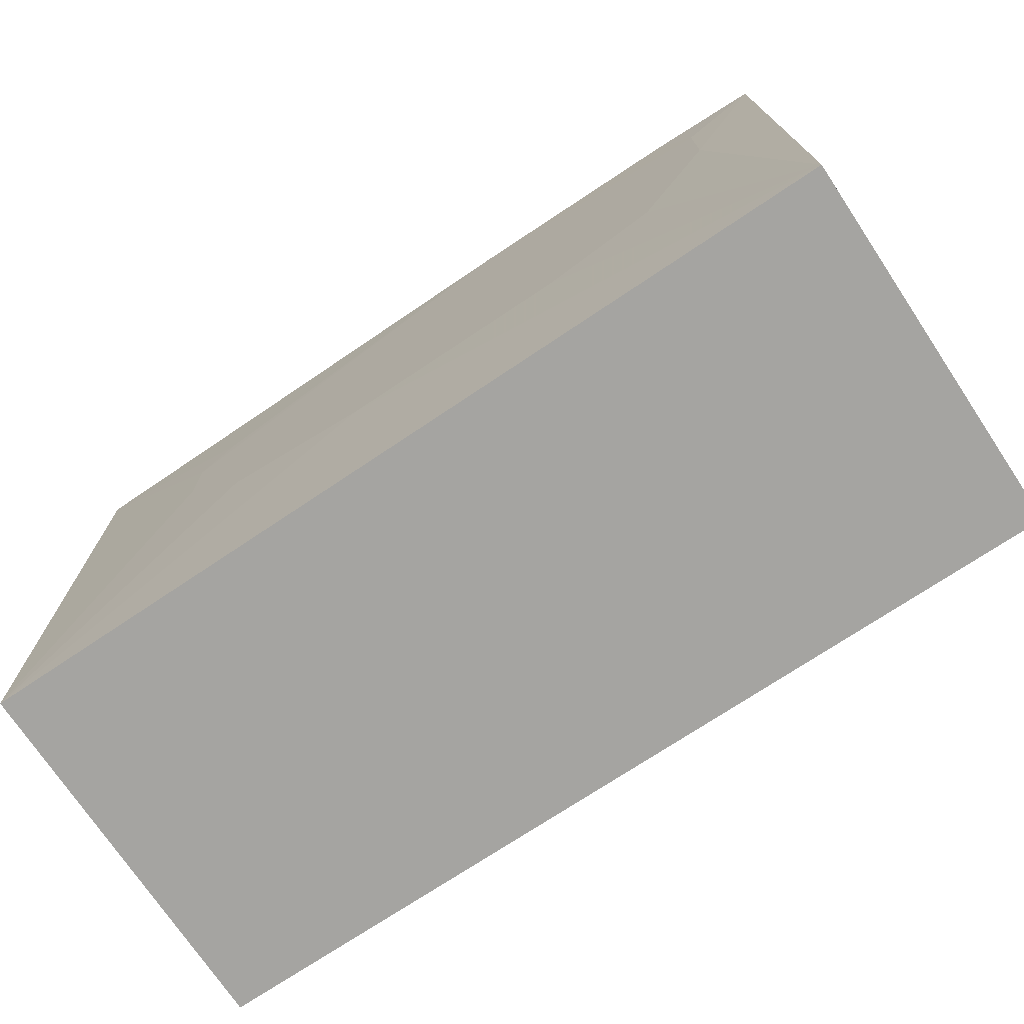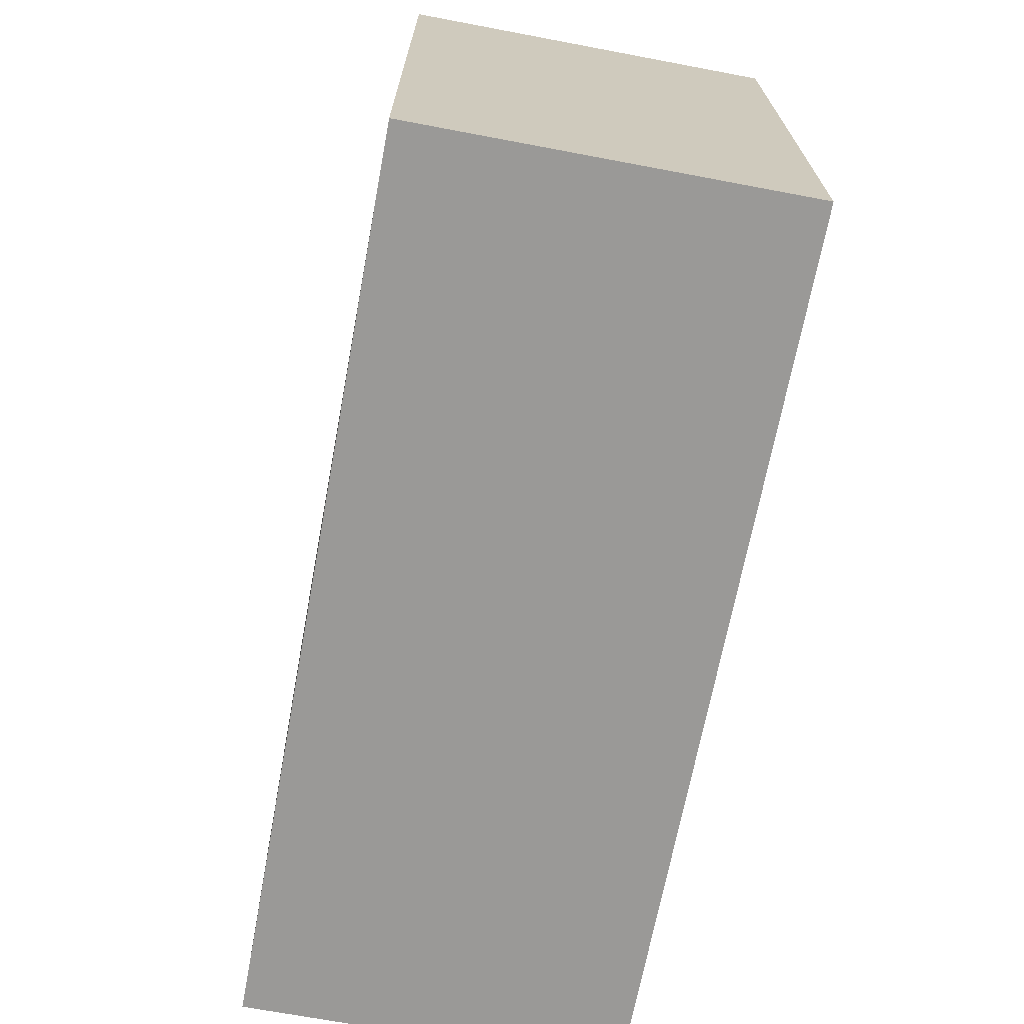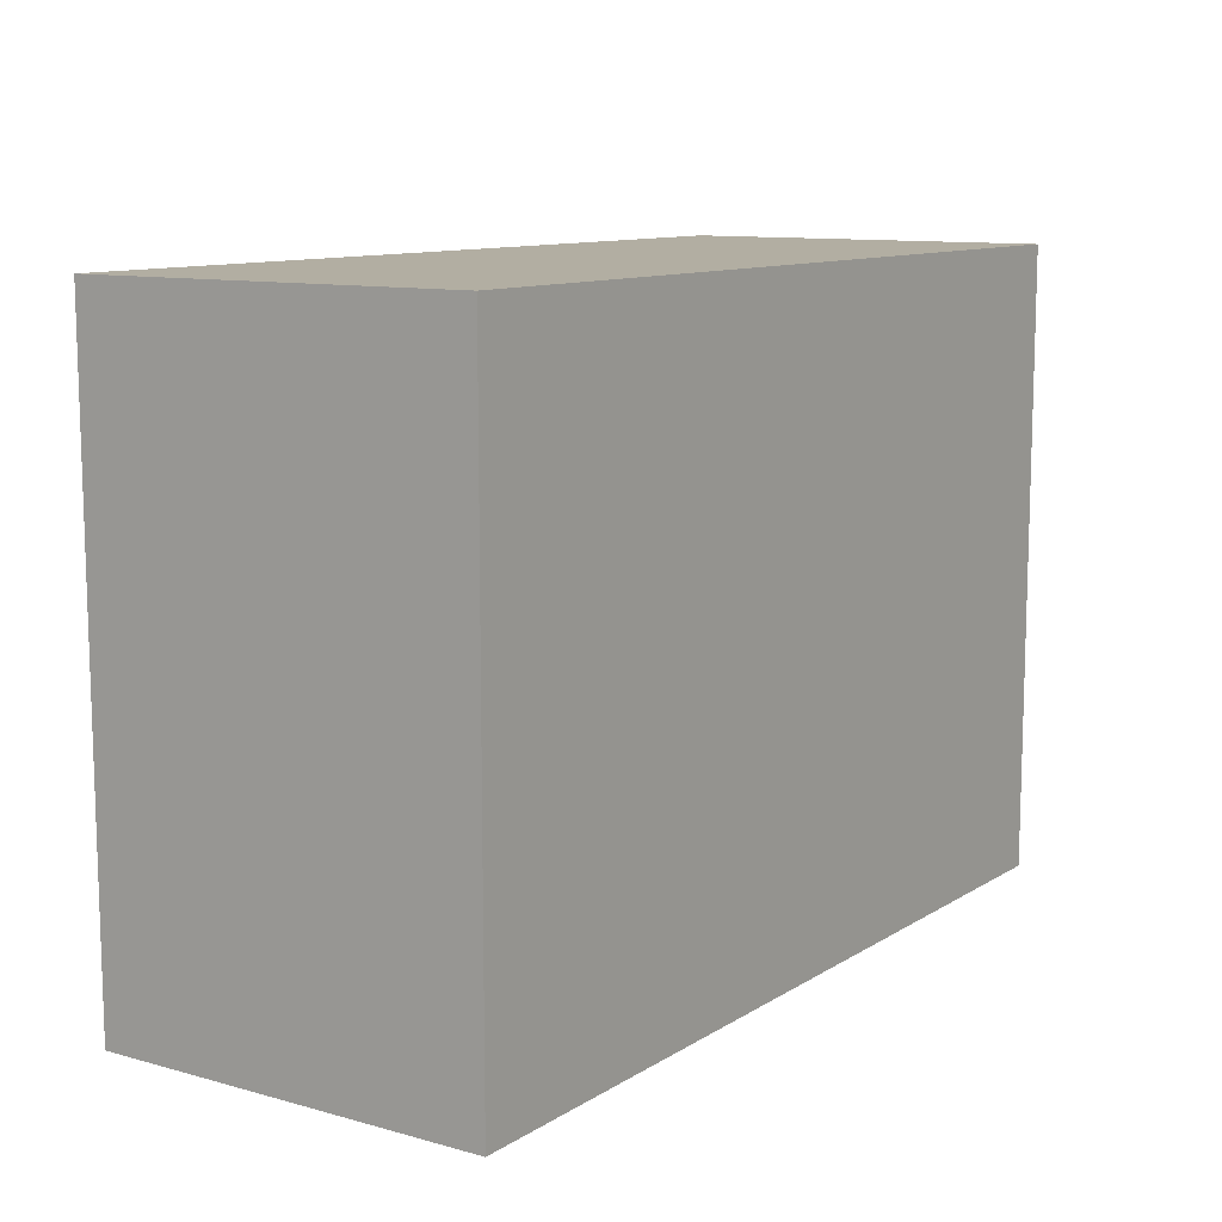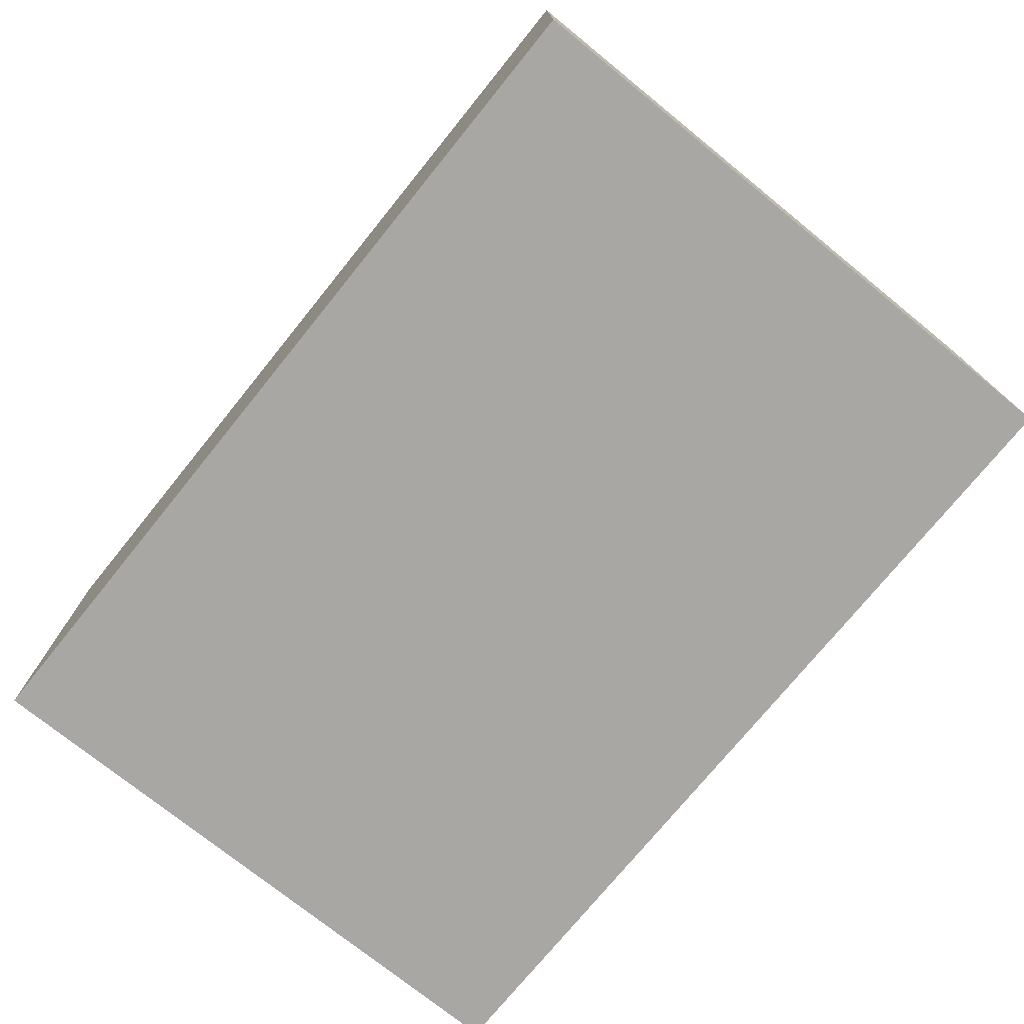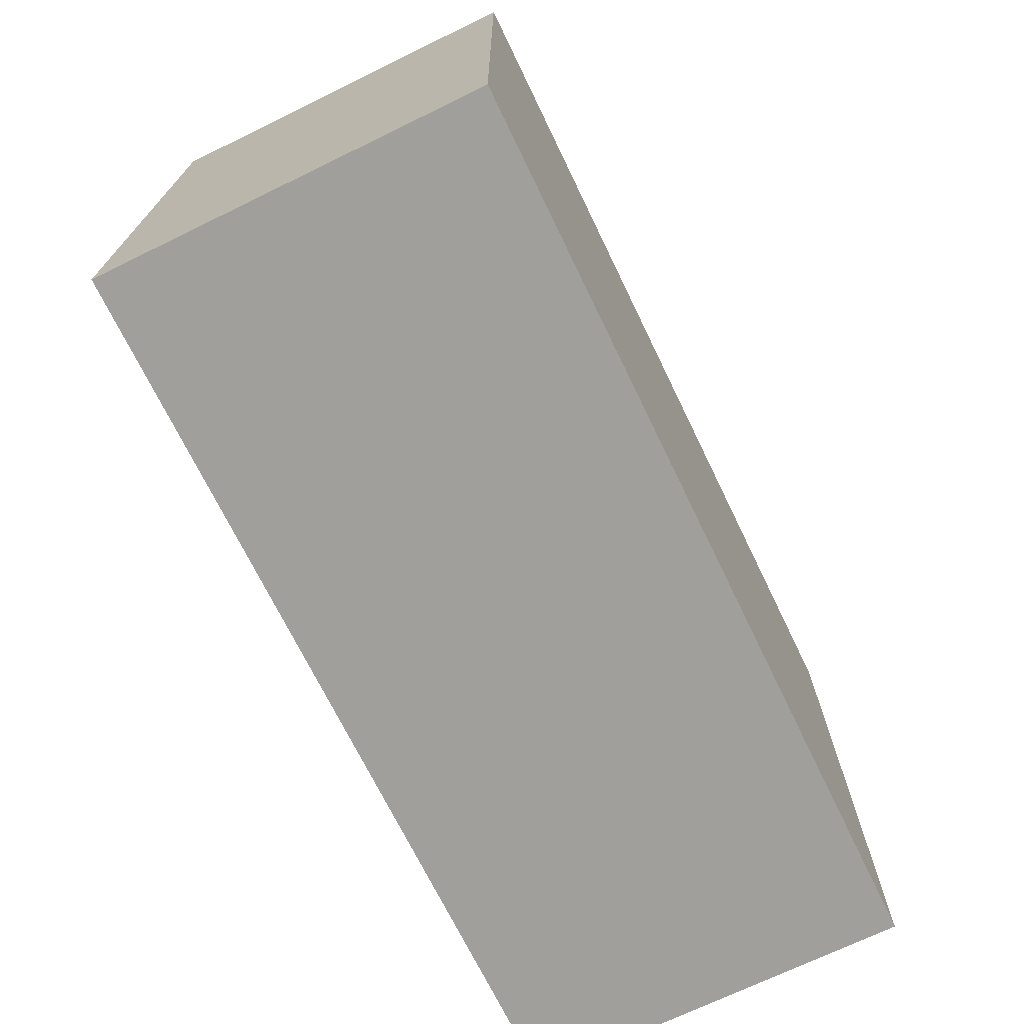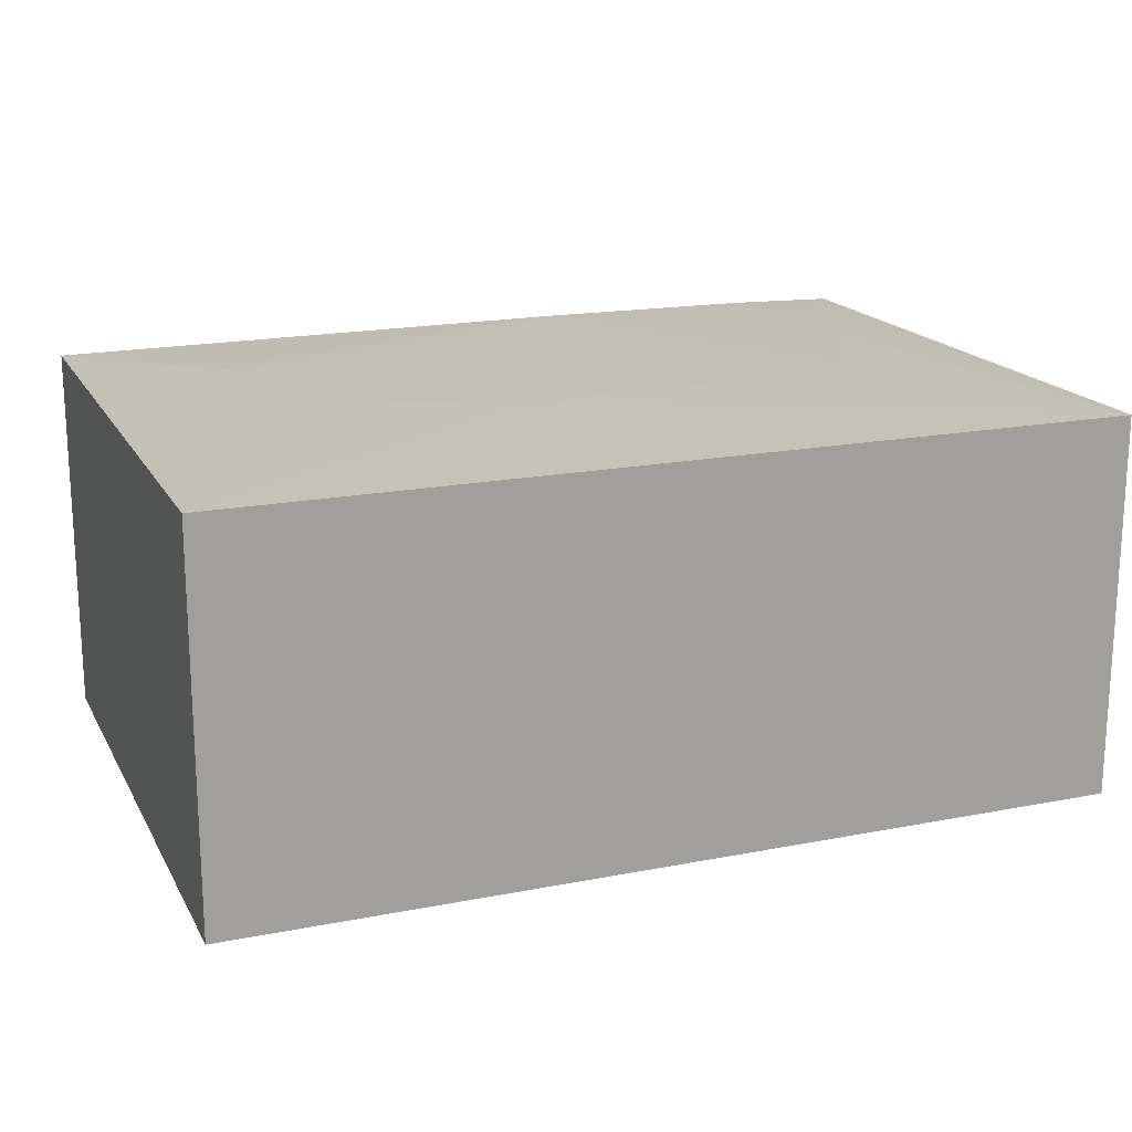
<metadata>
{"format":"obj","ext":"obj","renderer":"f3d","projection":"perspective","resolution":1024,"background":"white","views":[{"elev":-73.3,"azim":-146.3,"up":"+Z"},{"elev":-68.9,"azim":-100.7,"up":"+Z"},{"elev":10.7,"azim":-55.8,"up":"+Z"},{"elev":-74.5,"azim":-129.0,"up":"+Y"},{"elev":-71.2,"azim":-64.1,"up":"+Z"},{"elev":17.6,"azim":159.0,"up":"+Y"}]}
</metadata>
<code>
v 0.04675 0.06633 0.1602
v 0.04675 0.03925 0.1602
v 0.04675 0.03925 0.1164
v -0.01627 0.0663 0.1164
v -0.01627 0.03925 0.1602
v 0.04674 0.06611 0.1164
v -0.01627 0.06633 0.1602
v -0.01627 0.03925 0.1164
v 0.03025 0.06662 0.1356
v 0.01934 0.06663 0.1329
v 0.03573 0.06658 0.1438
v -0.01075 0.0666 0.1466
v -0.005268 0.06663 0.1356
v 0.008374 0.0666 0.1602
v 0.002907 0.06663 0.1329
v -0.007974 0.06654 0.1602
v 0.03573 0.0666 0.1493
v -0.01073 0.06657 0.1547
v 0.03303 0.06659 0.152
f 1 2 3
f 5 2 1
f 5 3 2
f 6 1 3
f 6 3 4
f 7 5 1
f 8 4 3
f 8 3 5
f 8 7 4
f 8 5 7
f 10 9 6
f 10 6 4
f 11 1 6
f 11 6 9
f 12 4 7
f 13 4 12
f 14 7 1
f 14 13 12
f 15 10 4
f 15 4 13
f 15 13 14
f 15 14 9
f 15 9 10
f 16 7 14
f 17 1 11
f 17 11 9
f 17 9 14
f 18 16 14
f 18 14 12
f 18 12 7
f 18 7 16
f 19 17 14
f 19 14 1
f 19 1 17

</code>
